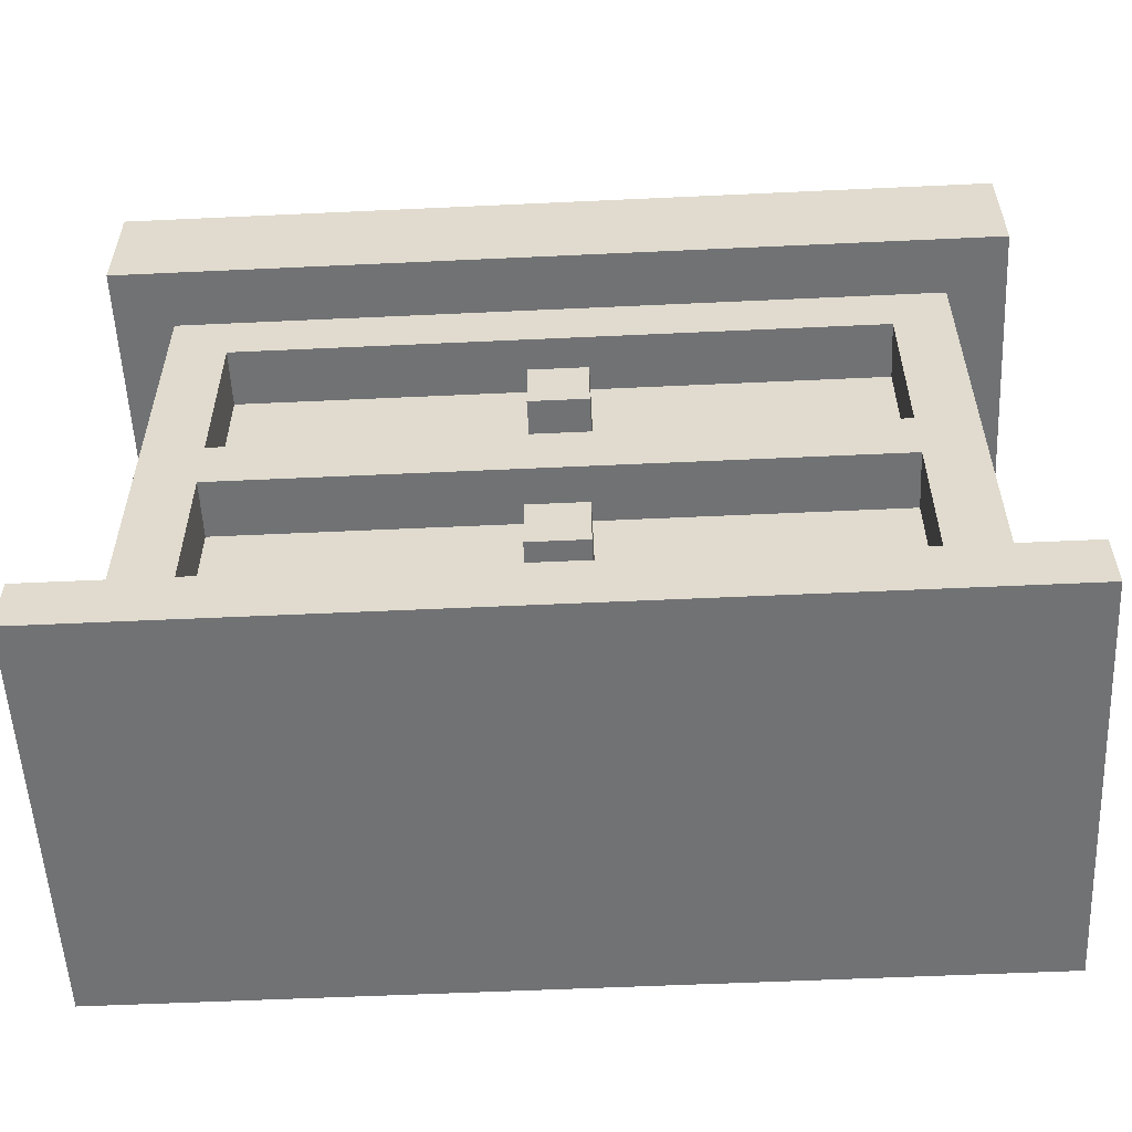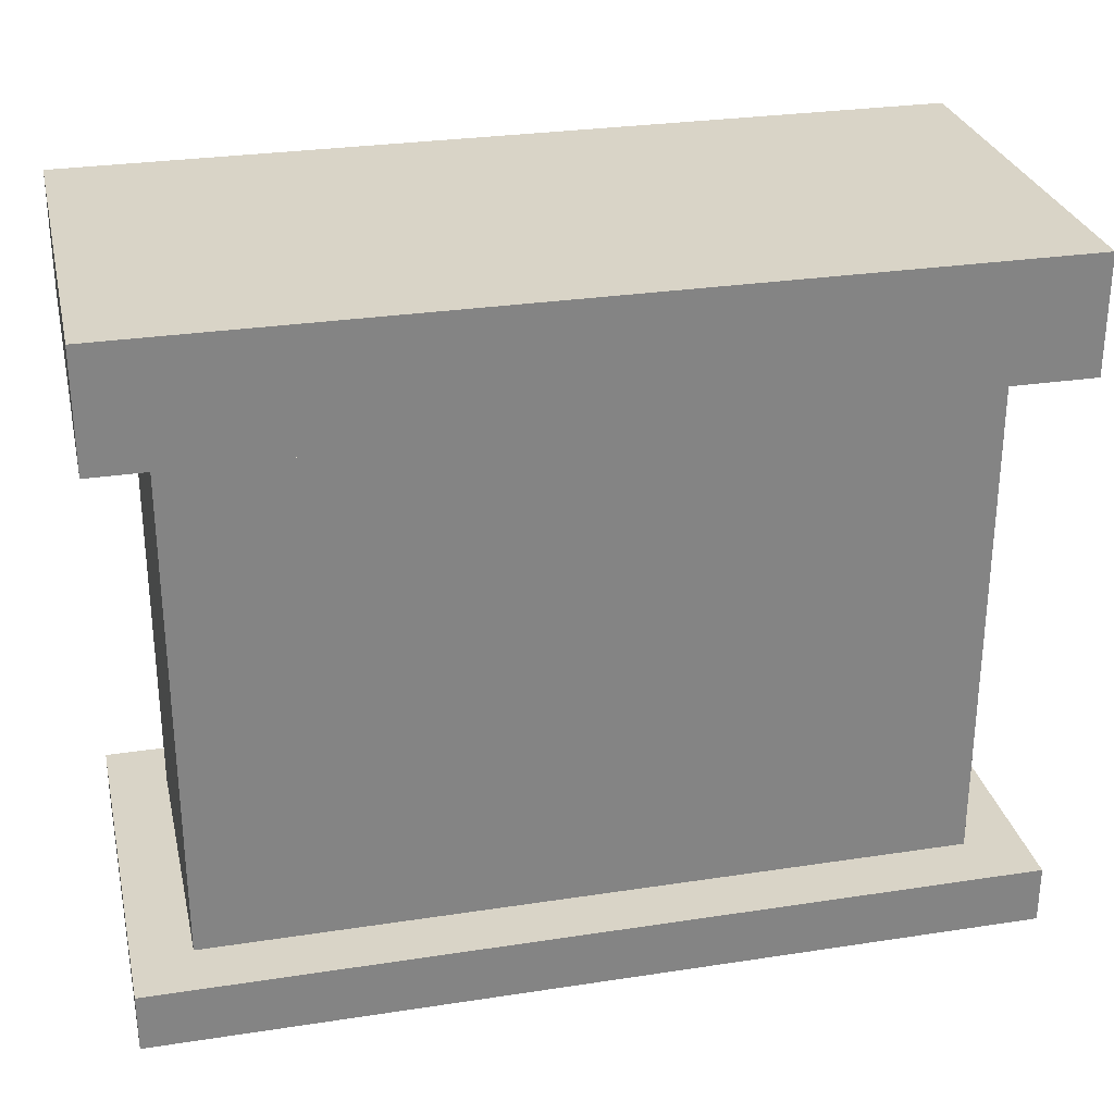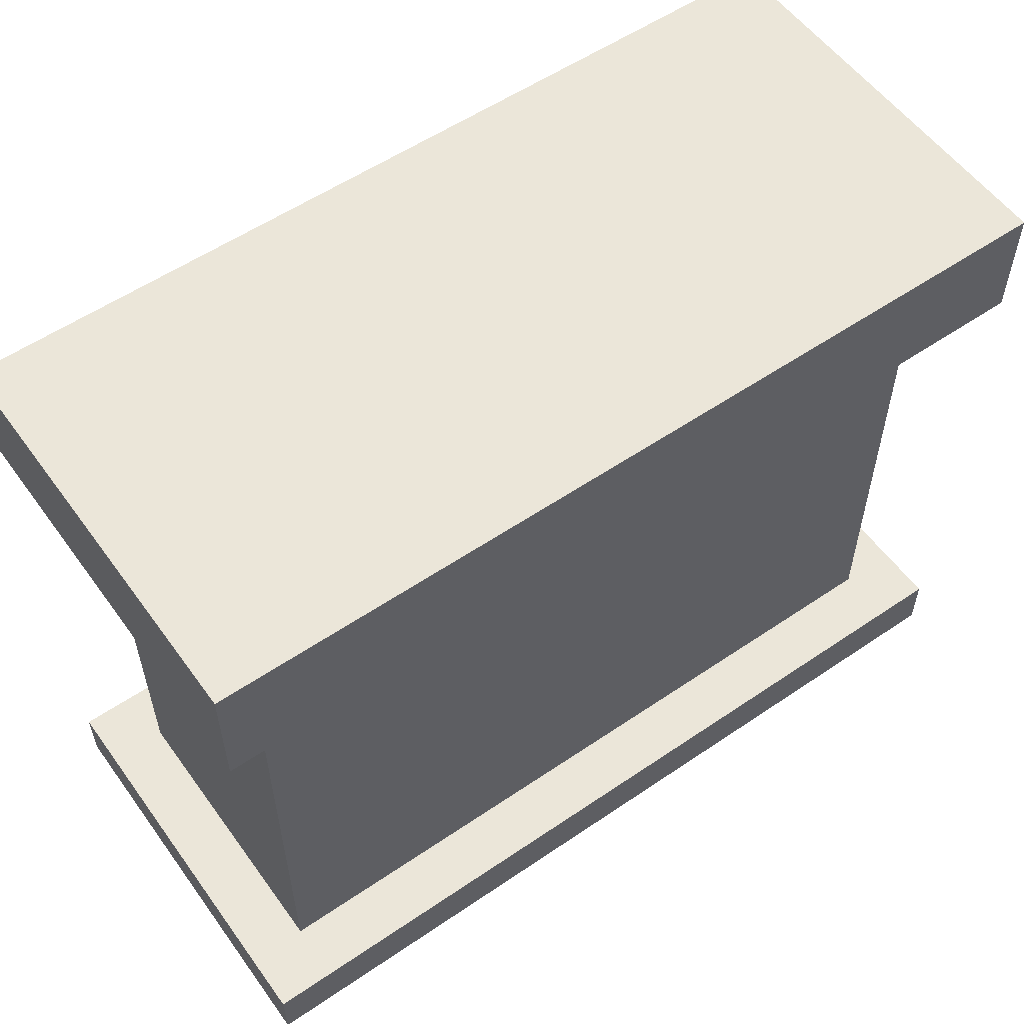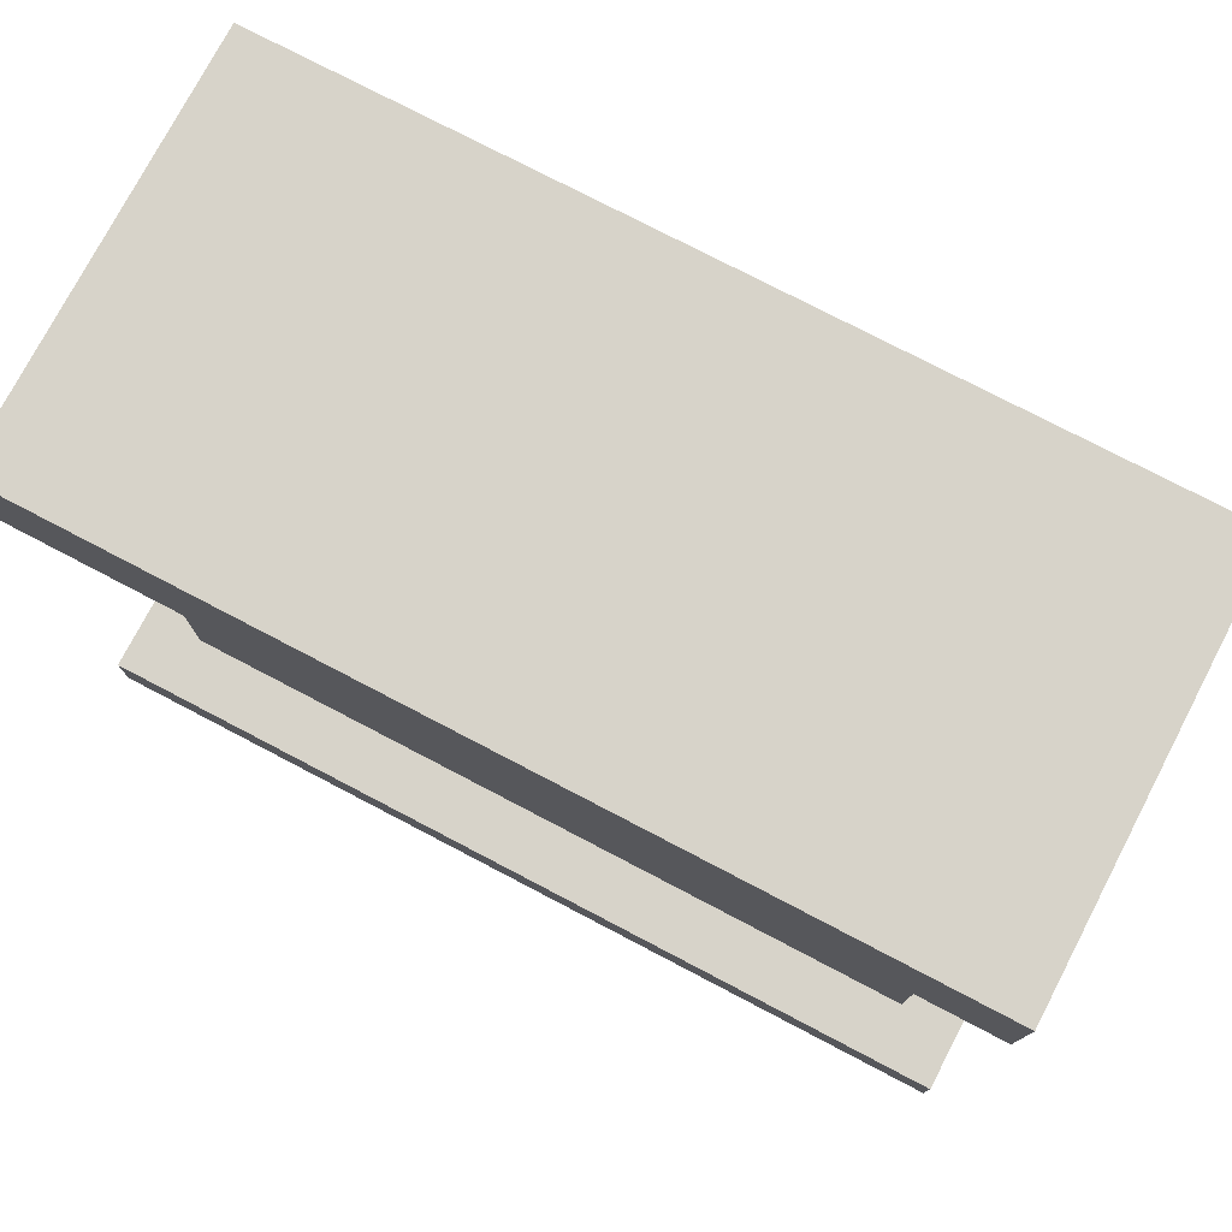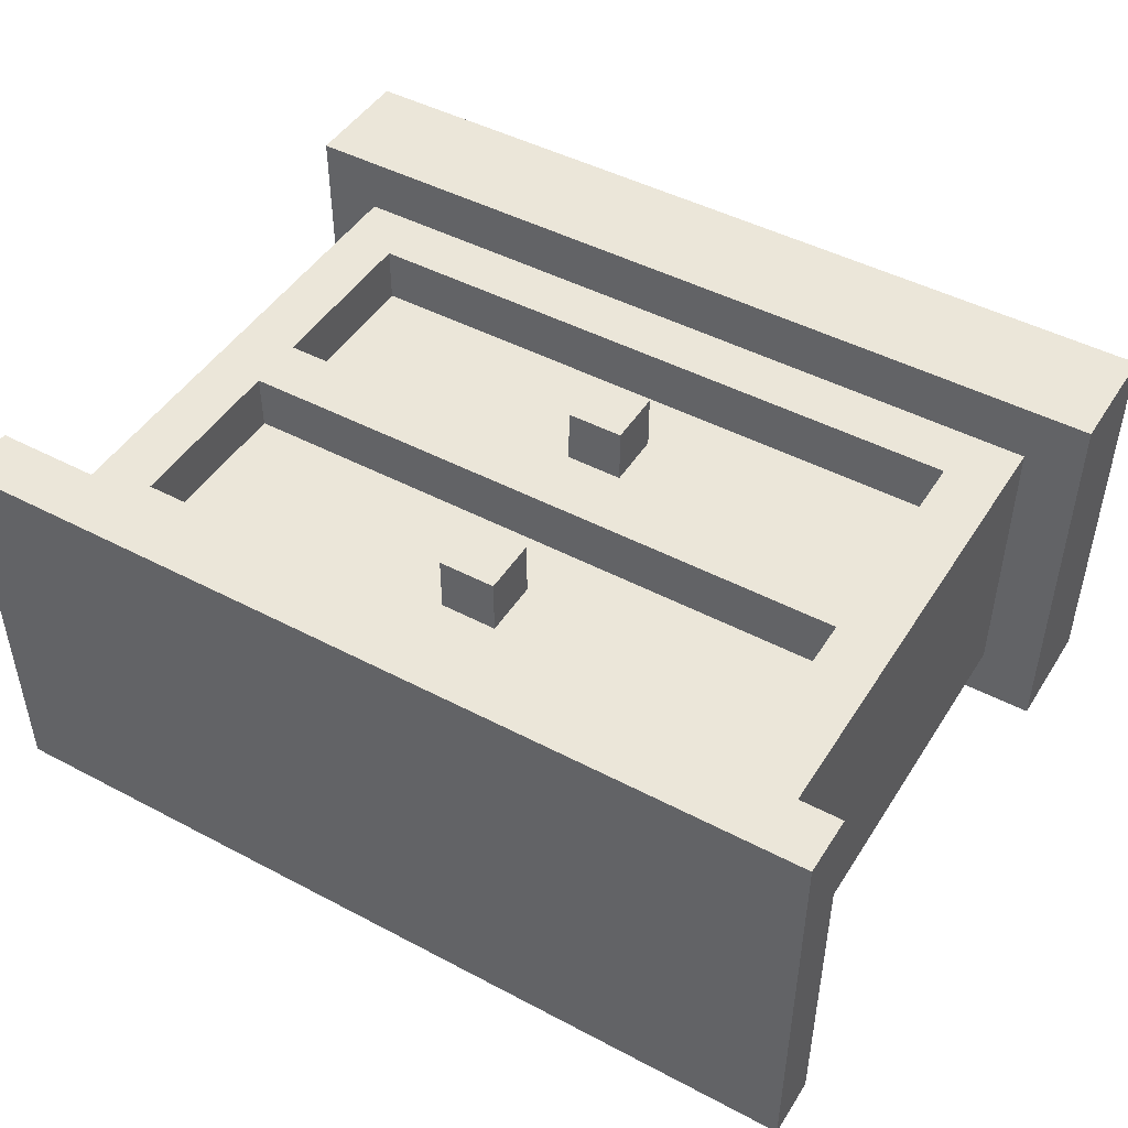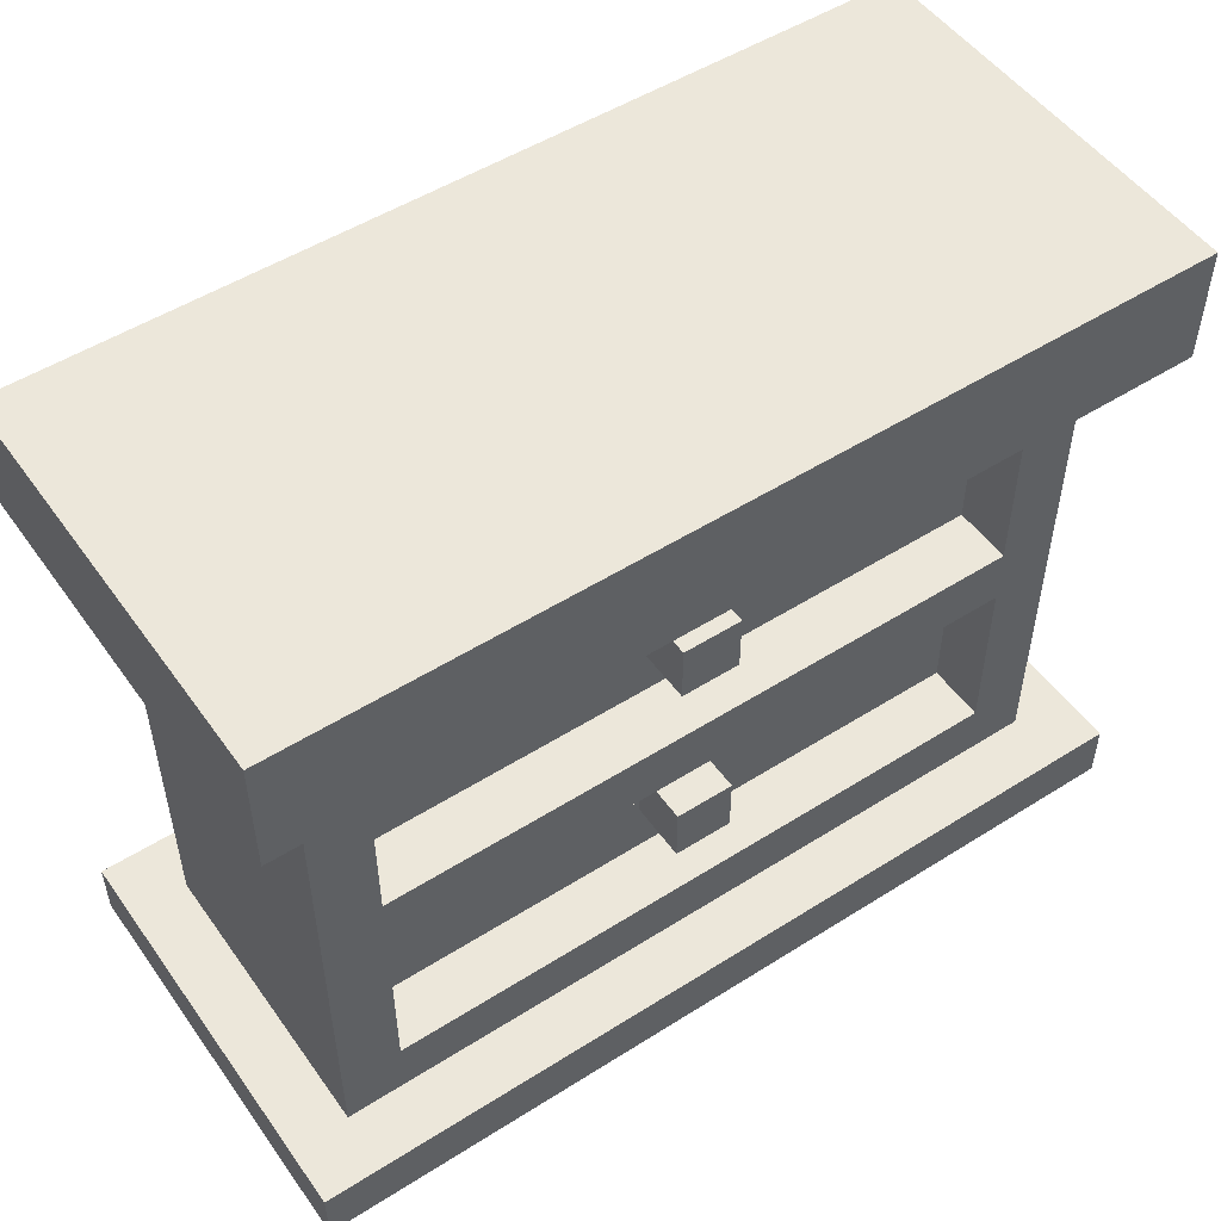
<metadata>
{"format":"obj","ext":"obj","renderer":"f3d","projection":"perspective","resolution":1024,"background":"white","views":[{"elev":-55.6,"azim":2.8,"up":"+Y"},{"elev":28.7,"azim":167.1,"up":"+Y"},{"elev":56.1,"azim":144.5,"up":"+Y"},{"elev":76.4,"azim":-152.4,"up":"+Y"},{"elev":46.8,"azim":30.9,"up":"+Z"},{"elev":51.4,"azim":-34.5,"up":"+Y"}]}
</metadata>
<code>
o
v 1.1 2.3 -1.6
v 1.1 2.3 -2.3
v 1.1 2.4 -1.6
v 1.1 2.4 -2.3
v 1.1 3.3 -1.6
v 1.1 3.3 -2.3
v 1.1 3.5 -1.6
v 1.1 3.5 -2.3
v 1.2 2.4 -1.7
v 1.2 2.4 -2.2
v 1.2 3.3 -1.7
v 1.2 3.3 -2.2
v 1.8 2.6 -1.7
v 1.8 2.6 -1.8
v 1.8 2.7 -1.7
v 1.8 2.7 -1.8
v 1.8 3 -1.7
v 1.8 3 -1.8
v 1.8 3.1 -1.7
v 1.8 3.1 -1.8
v 2.4 2.5 -1.7
v 2.4 2.5 -1.8
v 2.4 2.8 -1.7
v 2.4 2.8 -1.8
v 2.4 2.9 -1.7
v 2.4 2.9 -1.8
v 2.4 3.2 -1.7
v 2.4 3.2 -1.8
v 1.3 2.5 -1.7
v 1.3 2.5 -1.8
v 1.3 2.8 -1.7
v 1.3 2.8 -1.8
v 1.3 2.9 -1.7
v 1.3 2.9 -1.8
v 1.3 3.2 -1.7
v 1.3 3.2 -1.8
v 1.9 2.6 -1.7
v 1.9 2.6 -1.8
v 1.9 2.7 -1.7
v 1.9 2.7 -1.8
v 1.9 3 -1.7
v 1.9 3 -1.8
v 1.9 3.1 -1.7
v 1.9 3.1 -1.8
v 2.5 2.4 -1.7
v 2.5 2.4 -2.2
v 2.5 3.3 -1.7
v 2.5 3.3 -2.2
v 2.6 2.3 -1.6
v 2.6 2.3 -2.3
v 2.6 2.4 -1.6
v 2.6 2.4 -2.3
v 2.6 3.3 -1.6
v 2.6 3.3 -2.3
v 2.6 3.5 -1.6
v 2.6 3.5 -2.3
v 1.1 2.3 -1.6
v 1.1 2.4 -1.6
v 1.1 3.3 -1.6
v 1.1 3.5 -1.6
v 2.6 2.3 -1.6
v 2.6 2.4 -1.6
v 2.6 3.3 -1.6
v 2.6 3.5 -1.6
v 1.2 2.4 -1.7
v 1.2 3.3 -1.7
v 1.3 2.5 -1.7
v 1.3 2.8 -1.7
v 1.3 2.9 -1.7
v 1.3 3.2 -1.7
v 1.8 2.6 -1.7
v 1.8 2.7 -1.7
v 1.8 3 -1.7
v 1.8 3.1 -1.7
v 1.9 2.6 -1.7
v 1.9 2.7 -1.7
v 1.9 3 -1.7
v 1.9 3.1 -1.7
v 2.4 2.5 -1.7
v 2.4 2.8 -1.7
v 2.4 2.9 -1.7
v 2.4 3.2 -1.7
v 2.5 2.4 -1.7
v 2.5 3.3 -1.7
v 1.3 2.5 -1.8
v 1.3 2.8 -1.8
v 1.3 2.9 -1.8
v 1.3 3.2 -1.8
v 1.8 2.6 -1.8
v 1.8 2.7 -1.8
v 1.8 3 -1.8
v 1.8 3.1 -1.8
v 1.9 2.6 -1.8
v 1.9 2.7 -1.8
v 1.9 3 -1.8
v 1.9 3.1 -1.8
v 2.4 2.5 -1.8
v 2.4 2.8 -1.8
v 2.4 2.9 -1.8
v 2.4 3.2 -1.8
v 1.2 2.4 -2.2
v 1.2 3.3 -2.2
v 2.5 2.4 -2.2
v 2.5 3.3 -2.2
v 1.1 2.3 -2.3
v 1.1 2.4 -2.3
v 1.1 3.3 -2.3
v 1.1 3.5 -2.3
v 2.6 2.3 -2.3
v 2.6 2.4 -2.3
v 2.6 3.3 -2.3
v 2.6 3.5 -2.3
v 1.1 2.3 -1.6
v 2.6 2.3 -1.6
v 1.1 2.3 -2.3
v 2.6 2.3 -2.3
v 1.8 2.6 -1.7
v 1.9 2.6 -1.7
v 1.8 2.6 -1.8
v 1.9 2.6 -1.8
v 1.3 2.8 -1.7
v 2.4 2.8 -1.7
v 1.3 2.8 -1.8
v 2.4 2.8 -1.8
v 1.8 3 -1.7
v 1.9 3 -1.7
v 1.8 3 -1.8
v 1.9 3 -1.8
v 1.3 3.2 -1.7
v 2.4 3.2 -1.7
v 1.3 3.2 -1.8
v 2.4 3.2 -1.8
v 1.1 3.3 -1.6
v 2.6 3.3 -1.6
v 1.2 3.3 -1.7
v 2.5 3.3 -1.7
v 1.2 3.3 -2.2
v 2.5 3.3 -2.2
v 1.1 3.3 -2.3
v 2.6 3.3 -2.3
v 1.1 2.4 -1.6
v 2.6 2.4 -1.6
v 1.2 2.4 -1.7
v 2.5 2.4 -1.7
v 1.2 2.4 -2.2
v 2.5 2.4 -2.2
v 1.1 2.4 -2.3
v 2.6 2.4 -2.3
v 1.3 2.5 -1.7
v 2.4 2.5 -1.7
v 1.3 2.5 -1.8
v 2.4 2.5 -1.8
v 1.8 2.7 -1.7
v 1.9 2.7 -1.7
v 1.8 2.7 -1.8
v 1.9 2.7 -1.8
v 1.3 2.9 -1.7
v 2.4 2.9 -1.7
v 1.3 2.9 -1.8
v 2.4 2.9 -1.8
v 1.8 3.1 -1.7
v 1.9 3.1 -1.7
v 1.8 3.1 -1.8
v 1.9 3.1 -1.8
v 1.1 3.5 -1.6
v 2.6 3.5 -1.6
v 1.1 3.5 -2.3
v 2.6 3.5 -2.3
f 3 2 1
f 4 2 3
f 7 6 5
f 8 6 7
f 11 10 9
f 12 10 11
f 15 14 13
f 16 14 15
f 19 18 17
f 20 18 19
f 23 22 21
f 24 22 23
f 27 26 25
f 28 26 27
f 29 30 31
f 31 30 32
f 33 34 35
f 35 34 36
f 37 38 39
f 39 38 40
f 41 42 43
f 43 42 44
f 45 46 47
f 47 46 48
f 49 50 51
f 51 50 52
f 53 54 55
f 55 54 56
f 61 58 57
f 62 58 61
f 63 60 59
f 64 60 63
f 67 66 65
f 68 66 67
f 69 66 68
f 70 66 69
f 75 72 71
f 76 72 75
f 77 74 73
f 78 74 77
f 79 67 65
f 80 69 68
f 81 69 80
f 82 66 70
f 83 81 80
f 83 82 81
f 83 80 79
f 83 79 65
f 84 66 82
f 84 82 83
f 89 86 85
f 90 86 89
f 91 88 87
f 92 88 91
f 93 89 85
f 94 86 90
f 95 91 87
f 96 88 92
f 97 93 85
f 97 94 93
f 98 86 94
f 98 94 97
f 99 96 95
f 99 95 87
f 100 88 96
f 100 96 99
f 101 102 103
f 103 102 104
f 105 106 109
f 109 106 110
f 107 108 111
f 111 108 112
f 115 114 113
f 116 114 115
f 119 118 117
f 120 118 119
f 123 122 121
f 124 122 123
f 127 126 125
f 128 126 127
f 131 130 129
f 132 130 131
f 135 134 133
f 136 134 135
f 137 135 133
f 138 134 136
f 139 137 133
f 139 138 137
f 140 134 138
f 140 138 139
f 141 142 143
f 143 142 144
f 141 143 145
f 144 142 146
f 141 145 147
f 145 146 147
f 146 142 148
f 147 146 148
f 149 150 151
f 151 150 152
f 153 154 155
f 155 154 156
f 157 158 159
f 159 158 160
f 161 162 163
f 163 162 164
f 165 166 167
f 167 166 168

</code>
